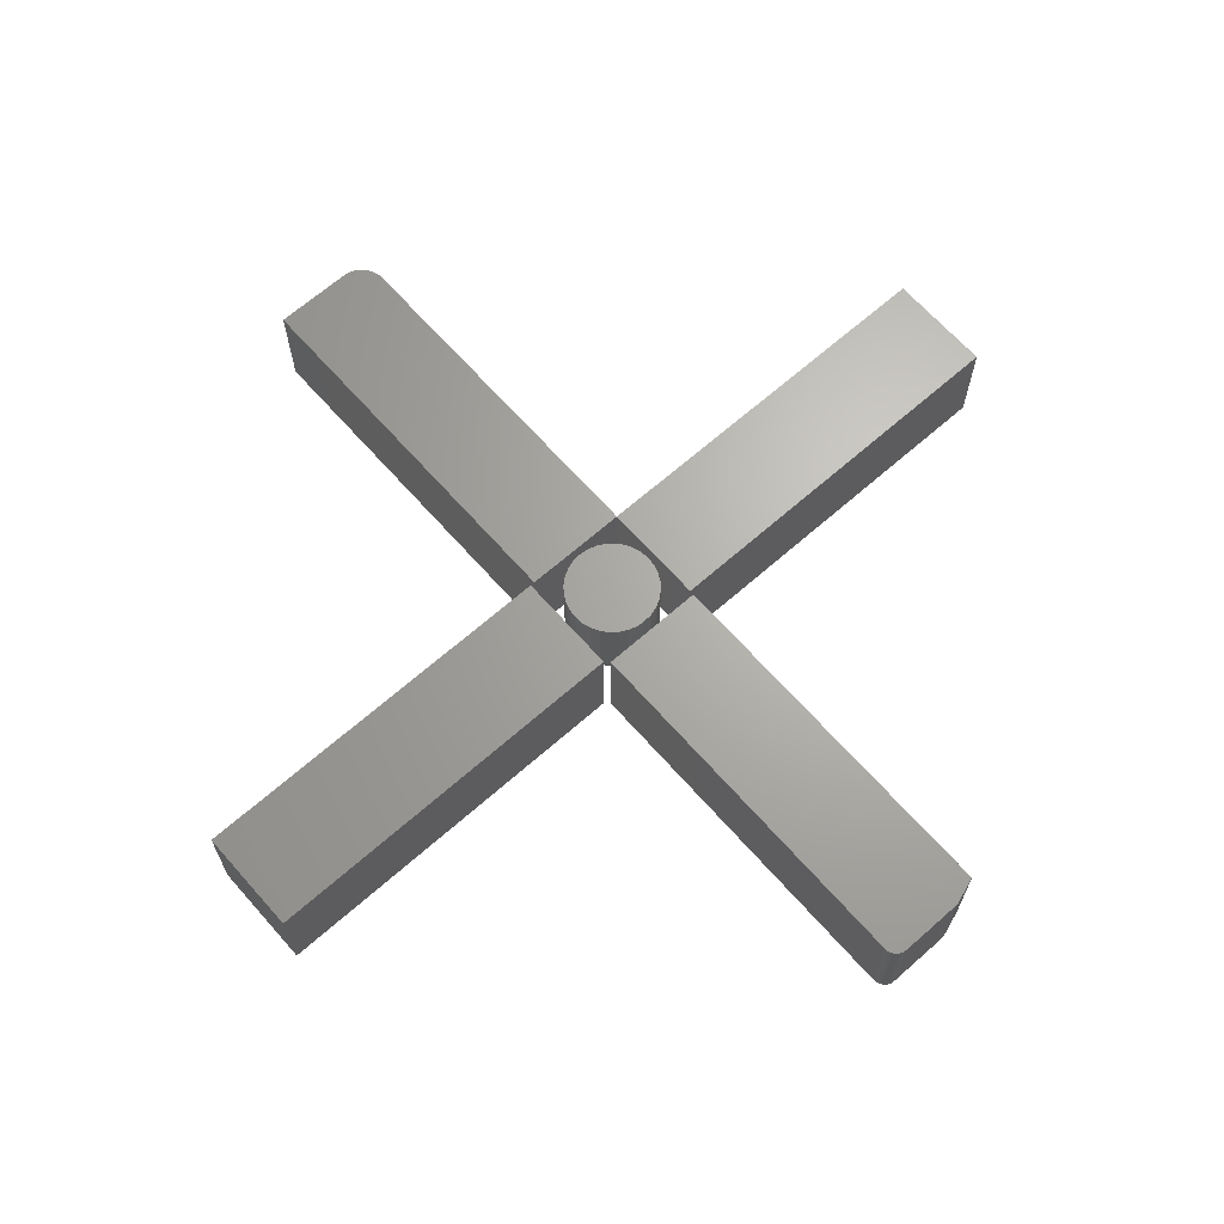
<metadata>
{"format":"stl","ext":"stl","renderer":"f3d","projection":"perspective","resolution":1024,"background":"white","views":[{"elev":66.4,"azim":138.5,"up":"+Z"}]}
</metadata>
<code>
# stl→obj: 384 verts, 752 faces
v -0.01542 0.02713 0
v -0.009314 0.02898 0
v -0.002961 0.02961 0
v 0.003393 0.02898 0
v 0.009502 0.02713 0
v -0.02105 0.02412 0
v 0.01513 0.02412 0
v -0.02599 0.02007 0
v 0.02007 0.02007 0
v -0.03004 0.01513 0
v 0.02412 0.01513 0
v -0.03305 0.009502 0
v 0.02713 0.009502 0
v -0.0349 0.003393 0
v 0.02898 0.003393 0
v 0.02713 -0.01542 0
v -0.03305 -0.01542 0
v 0.02898 -0.009314 0
v -0.03004 -0.02105 0
v 0.02412 -0.02105 0
v -0.02599 -0.02599 0
v 0.02007 -0.02599 0
v -0.02105 -0.03004 0
v 0.01513 -0.03004 0
v -0.01542 -0.03305 0
v 0.009502 -0.03305 0
v -0.009314 -0.0349 0
v -0.002961 -0.03553 0
v 0.003393 -0.0349 0
v -0.0349 -0.009314 0
v -0.03553 -0.002961 0
v 0.02961 -0.002961 0
v 0.07648 -0.002961 0.04688
v 0.07648 -0.002961 0.1797
v 0.07495 -0.01846 0.04688
v 0.07495 -0.01846 0.1797
v 0.07043 -0.03336 0.04688
v 0.07043 -0.03336 0.1797
v 0.06309 -0.0471 0.04688
v 0.06309 -0.0471 0.1797
v 0.05321 -0.05913 0.04688
v 0.05321 -0.05913 0.1797
v 0.04117 -0.06901 0.04688
v 0.04117 -0.06901 0.1797
v 0.02744 -0.07635 0.04688
v 0.02744 -0.07635 0.1797
v 0.01254 -0.08087 0.04688
v 0.01254 -0.08087 0.1797
v -0.002961 -0.0824 0.04688
v -0.002961 -0.0824 0.1797
v -0.01846 -0.08087 0.04688
v -0.01846 -0.08087 0.1797
v -0.03336 -0.07635 0.04688
v -0.03336 -0.07635 0.1797
v -0.0471 -0.06901 0.04688
v -0.0471 -0.06901 0.1797
v -0.05913 -0.05913 0.04688
v -0.05913 -0.05913 0.1797
v -0.06901 -0.0471 0.04688
v -0.06901 -0.0471 0.1797
v -0.07635 -0.03336 0.04688
v -0.07635 -0.03336 0.1797
v -0.08087 -0.01846 0.04688
v -0.08087 -0.01846 0.1797
v -0.0824 -0.002961 0.04688
v -0.0824 -0.002961 0.1797
v -0.08087 0.01254 0.04688
v -0.08087 0.01254 0.1797
v -0.07635 0.02744 0.04688
v -0.07635 0.02744 0.1797
v -0.06901 0.04117 0.04688
v -0.06901 0.04117 0.1797
v -0.05913 0.05321 0.04688
v -0.05913 0.05321 0.1797
v -0.0471 0.06309 0.04688
v -0.0471 0.06309 0.1797
v -0.03336 0.07043 0.04688
v -0.03336 0.07043 0.1797
v -0.01846 0.07495 0.04688
v -0.01846 0.07495 0.1797
v -0.002961 0.07648 0.04688
v -0.002961 0.07648 0.1797
v 0.01254 0.07495 0.04688
v 0.01254 0.07495 0.1797
v 0.02744 0.07043 0.04688
v 0.02744 0.07043 0.1797
v 0.04117 0.06309 0.04688
v 0.04117 0.06309 0.1797
v 0.05321 0.05321 0.04688
v 0.05321 0.05321 0.1797
v 0.06309 0.04117 0.04688
v 0.06309 0.04117 0.1797
v 0.07043 0.02744 0.04688
v 0.07043 0.02744 0.1797
v 0.07495 0.01254 0.04688
v 0.07495 0.01254 0.1797
v -0.0815 -0.002961 0.03773
v -0.07999 0.01236 0.03773
v -0.07883 -0.002961 0.02894
v -0.07738 0.01184 0.02894
v -0.0745 -0.002961 0.02083
v -0.07313 0.011 0.02083
v -0.06867 -0.002961 0.01373
v -0.06741 0.009859 0.01373
v -0.06157 -0.002961 0.0079
v -0.06044 0.008473 0.0079
v -0.05346 -0.002961 0.003568
v -0.05249 0.006892 0.003568
v -0.04467 -0.002961 0.0009007
v -0.04387 0.005177 0.0009007
v 0.07407 0.01236 0.03773
v 0.07558 -0.002961 0.03773
v 0.07145 0.01184 0.02894
v 0.07291 -0.002961 0.02894
v 0.06721 0.011 0.02083
v 0.06858 -0.002961 0.02083
v 0.06149 0.009859 0.01373
v 0.06275 -0.002961 0.01373
v 0.05452 0.008473 0.0079
v 0.05565 -0.002961 0.0079
v 0.04657 0.006892 0.003568
v 0.04754 -0.002961 0.003568
v 0.03795 0.005177 0.0009007
v 0.03875 -0.002961 0.0009007
v 0.0696 0.0271 0.03773
v 0.06714 0.02607 0.02894
v 0.06313 0.02442 0.02083
v 0.05775 0.02219 0.01373
v 0.05119 0.01947 0.0079
v 0.0437 0.01637 0.003568
v 0.03558 0.013 0.0009007
v 0.06234 0.04067 0.03773
v 0.06013 0.03919 0.02894
v 0.05652 0.03679 0.02083
v 0.05168 0.03355 0.01373
v 0.04577 0.0296 0.0079
v 0.03903 0.0251 0.003568
v 0.03172 0.02021 0.0009007
v 0.05258 0.05258 0.03773
v 0.05069 0.05069 0.02894
v 0.04763 0.04763 0.02083
v 0.0435 0.0435 0.01373
v 0.03848 0.03848 0.0079
v 0.03275 0.03275 0.003568
v 0.02653 0.02653 0.0009007
v 0.04067 0.06234 0.03773
v 0.03919 0.06013 0.02894
v 0.03679 0.05652 0.02083
v 0.03355 0.05168 0.01373
v 0.0296 0.04577 0.0079
v 0.0251 0.03903 0.003568
v 0.02021 0.03172 0.0009007
v 0.0271 0.0696 0.03773
v 0.02607 0.06714 0.02894
v 0.02442 0.06313 0.02083
v 0.02219 0.05775 0.01373
v 0.01947 0.05119 0.0079
v 0.01637 0.0437 0.003568
v 0.013 0.03558 0.0009007
v 0.01236 0.07407 0.03773
v 0.01184 0.07145 0.02894
v 0.011 0.06721 0.02083
v 0.009859 0.06149 0.01373
v 0.008473 0.05452 0.0079
v 0.006892 0.04657 0.003568
v 0.005177 0.03795 0.0009007
v -0.002961 0.07558 0.03773
v -0.002961 0.07291 0.02894
v -0.002961 0.06858 0.02083
v -0.002961 0.06275 0.01373
v -0.002961 0.05565 0.0079
v -0.002961 0.04754 0.003568
v -0.002961 0.03875 0.0009007
v -0.01828 0.07407 0.03773
v -0.01776 0.07145 0.02894
v -0.01692 0.06721 0.02083
v -0.01578 0.06149 0.01373
v -0.01439 0.05452 0.0079
v -0.01281 0.04657 0.003568
v -0.0111 0.03795 0.0009007
v -0.03302 0.0696 0.03773
v -0.032 0.06714 0.02894
v -0.03034 0.06313 0.02083
v -0.02811 0.05775 0.01373
v -0.02539 0.05119 0.0079
v -0.02229 0.0437 0.003568
v -0.01892 0.03558 0.0009007
v -0.0466 0.06234 0.03773
v -0.04511 0.06013 0.02894
v -0.04271 0.05652 0.02083
v -0.03947 0.05168 0.01373
v -0.03552 0.04577 0.0079
v -0.03102 0.03903 0.003568
v -0.02613 0.03172 0.0009007
v -0.0585 0.05258 0.03773
v -0.05661 0.05069 0.02894
v -0.05355 0.04763 0.02083
v -0.04943 0.0435 0.01373
v -0.0444 0.03848 0.0079
v -0.03867 0.03275 0.003568
v -0.03245 0.02653 0.0009007
v -0.06826 0.04067 0.03773
v -0.06605 0.03919 0.02894
v -0.06244 0.03679 0.02083
v -0.0576 0.03355 0.01373
v -0.05169 0.0296 0.0079
v -0.04495 0.0251 0.003568
v -0.03764 0.02021 0.0009007
v -0.07552 0.0271 0.03773
v -0.07306 0.02607 0.02894
v -0.06906 0.02442 0.02083
v -0.06367 0.02219 0.01373
v -0.05711 0.01947 0.0079
v -0.04962 0.01637 0.003568
v -0.0415 0.013 0.0009007
v 0.07407 -0.01828 0.03773
v 0.07145 -0.01776 0.02894
v 0.06721 -0.01692 0.02083
v 0.06149 -0.01578 0.01373
v 0.05452 -0.01439 0.0079
v 0.04657 -0.01281 0.003568
v 0.03795 -0.0111 0.0009007
v -0.07999 -0.01828 0.03773
v -0.07738 -0.01776 0.02894
v -0.07313 -0.01692 0.02083
v -0.06741 -0.01578 0.01373
v -0.06044 -0.01439 0.0079
v -0.05249 -0.01281 0.003568
v -0.04387 -0.0111 0.0009007
v -0.07552 -0.03302 0.03773
v -0.07306 -0.032 0.02894
v -0.06906 -0.03034 0.02083
v -0.06367 -0.02811 0.01373
v -0.05711 -0.02539 0.0079
v -0.04962 -0.02229 0.003568
v -0.0415 -0.01892 0.0009007
v -0.06826 -0.0466 0.03773
v -0.06605 -0.04511 0.02894
v -0.06244 -0.04271 0.02083
v -0.0576 -0.03947 0.01373
v -0.05169 -0.03552 0.0079
v -0.04495 -0.03102 0.003568
v -0.03764 -0.02613 0.0009007
v -0.0585 -0.0585 0.03773
v -0.05661 -0.05661 0.02894
v -0.05355 -0.05355 0.02083
v -0.04943 -0.04943 0.01373
v -0.0444 -0.0444 0.0079
v -0.03867 -0.03867 0.003568
v -0.03245 -0.03245 0.0009007
v -0.0466 -0.06826 0.03773
v -0.04511 -0.06605 0.02894
v -0.04271 -0.06244 0.02083
v -0.03947 -0.0576 0.01373
v -0.03552 -0.05169 0.0079
v -0.03102 -0.04495 0.003568
v -0.02613 -0.03764 0.0009007
v -0.03302 -0.07552 0.03773
v -0.032 -0.07306 0.02894
v -0.03034 -0.06906 0.02083
v -0.02811 -0.06367 0.01373
v -0.02539 -0.05711 0.0079
v -0.02229 -0.04962 0.003568
v -0.01892 -0.0415 0.0009007
v -0.01828 -0.07999 0.03773
v -0.01776 -0.07738 0.02894
v -0.01692 -0.07313 0.02083
v -0.01578 -0.06741 0.01373
v -0.01439 -0.06044 0.0079
v -0.01281 -0.05249 0.003568
v -0.0111 -0.04387 0.0009007
v -0.002961 -0.0815 0.03773
v -0.002961 -0.07883 0.02894
v -0.002961 -0.0745 0.02083
v -0.002961 -0.06867 0.01373
v -0.002961 -0.06157 0.0079
v -0.002961 -0.05346 0.003568
v -0.002961 -0.04467 0.0009007
v 0.01236 -0.07999 0.03773
v 0.01184 -0.07738 0.02894
v 0.011 -0.07313 0.02083
v 0.009859 -0.06741 0.01373
v 0.008473 -0.06044 0.0079
v 0.006892 -0.05249 0.003568
v 0.005177 -0.04387 0.0009007
v 0.0271 -0.07552 0.03773
v 0.02607 -0.07306 0.02894
v 0.02442 -0.06906 0.02083
v 0.02219 -0.06367 0.01373
v 0.01947 -0.05711 0.0079
v 0.01637 -0.04962 0.003568
v 0.013 -0.0415 0.0009007
v 0.04067 -0.06826 0.03773
v 0.03919 -0.06605 0.02894
v 0.03679 -0.06244 0.02083
v 0.03355 -0.0576 0.01373
v 0.0296 -0.05169 0.0079
v 0.0251 -0.04495 0.003568
v 0.02021 -0.03764 0.0009007
v 0.05258 -0.0585 0.03773
v 0.05069 -0.05661 0.02894
v 0.04763 -0.05355 0.02083
v 0.0435 -0.04943 0.01373
v 0.03848 -0.0444 0.0079
v 0.03275 -0.03867 0.003568
v 0.02653 -0.03245 0.0009007
v 0.06234 -0.0466 0.03773
v 0.06013 -0.04511 0.02894
v 0.05652 -0.04271 0.02083
v 0.05168 -0.03947 0.01373
v 0.04577 -0.03552 0.0079
v 0.03903 -0.03102 0.003568
v 0.03172 -0.02613 0.0009007
v 0.0696 -0.03302 0.03773
v 0.06714 -0.032 0.02894
v 0.06313 -0.03034 0.02083
v 0.05775 -0.02811 0.01373
v 0.05119 -0.02539 0.0079
v 0.0437 -0.02229 0.003568
v 0.03558 -0.01892 0.0009007
v -0.08002 -0.7363 0.1797
v -0.09018 -0.7211 0.1797
v -0.08585 -0.7292 0.1797
v 0.08586 -0.09375 0.1797
v -0.09375 -0.09375 0.1797
v -0.09375 -0.7031 0.1797
v -0.09285 -0.7123 0.1797
v 0.08586 -0.75 0.1797
v -0.07292 -0.7421 0.1797
v -0.06481 -0.7464 0.1797
v -0.05602 -0.7491 0.1797
v -0.04688 -0.75 0.1797
v -0.08585 -0.7292 0
v -0.09018 -0.7211 0
v -0.08002 -0.7363 0
v 0.08586 -0.09375 0
v 0.08586 -0.75 0
v -0.09285 -0.7123 0
v -0.09375 -0.7031 0
v -0.09375 -0.09375 0
v -0.04688 -0.75 0
v -0.05602 -0.7491 0
v -0.06481 -0.7464 0
v -0.07292 -0.7421 0
v -0.75 -0.09375 0.1797
v -0.75 0.08586 0.1797
v -0.09375 0.08586 0.1797
v -0.75 -0.09375 0
v -0.75 0.08586 0
v -0.09375 0.08586 0
v 0.09375 -0.09375 0.1797
v 0.75 -0.09375 0.1797
v 0.09375 0.08586 0.1797
v 0.75 0.08586 0.1797
v 0.09375 -0.09375 0
v 0.09375 0.08586 0
v 0.75 -0.09375 0
v 0.75 0.08586 0
v -0.09375 0.7344 0.1797
v -0.09375 0.09375 0.1797
v 0.08586 0.09375 0.1797
v 0.08586 0.7266 0.1797
v 0.0854 0.7311 0.1797
v 0.08407 0.7355 0.1797
v 0.08191 0.7396 0.1797
v 0.07899 0.7431 0.1797
v 0.07544 0.7461 0.1797
v 0.07139 0.7482 0.1797
v 0.06699 0.7495 0.1797
v 0.06242 0.75 0.1797
v -0.04688 0.75 0.1797
v -0.09375 0.7344 0
v -0.04688 0.75 0
v 0.06242 0.75 0
v 0.06699 0.7495 0
v 0.07139 0.7482 0
v 0.07544 0.7461 0
v 0.07899 0.7431 0
v 0.08191 0.7396 0
v 0.08407 0.7355 0
v 0.0854 0.7311 0
v 0.08586 0.7266 0
v 0.08586 0.09375 0
v -0.09375 0.09375 0
f 1 2 3
f 1 3 4
f 5 1 4
f 6 1 5
f 7 6 5
f 8 6 7
f 9 8 7
f 10 8 9
f 11 10 9
f 12 10 11
f 13 12 11
f 14 12 13
f 15 14 13
f 16 17 18
f 19 17 16
f 20 19 16
f 21 19 20
f 22 21 20
f 23 21 22
f 24 23 22
f 25 23 24
f 26 25 24
f 27 25 26
f 28 27 26
f 29 28 26
f 17 30 18
f 18 30 31
f 18 31 32
f 32 31 14
f 32 14 15
f 33 34 35
f 35 34 36
f 35 36 37
f 37 36 38
f 37 38 39
f 39 38 40
f 39 40 41
f 41 40 42
f 41 42 43
f 43 42 44
f 43 44 45
f 45 44 46
f 45 46 47
f 47 46 48
f 47 48 49
f 49 48 50
f 49 50 51
f 51 50 52
f 51 52 53
f 53 52 54
f 53 54 55
f 55 54 56
f 55 56 57
f 57 56 58
f 57 58 59
f 59 58 60
f 59 60 61
f 61 60 62
f 61 62 63
f 63 62 64
f 63 64 65
f 65 64 66
f 65 66 67
f 67 66 68
f 67 68 69
f 69 68 70
f 69 70 71
f 71 70 72
f 71 72 73
f 73 72 74
f 73 74 75
f 75 74 76
f 75 76 77
f 77 76 78
f 77 78 79
f 79 78 80
f 79 80 81
f 81 80 82
f 81 82 83
f 83 82 84
f 83 84 85
f 85 84 86
f 85 86 87
f 87 86 88
f 87 88 89
f 89 88 90
f 89 90 91
f 91 90 92
f 91 92 93
f 93 92 94
f 93 94 95
f 95 94 96
f 95 96 33
f 33 96 34
f 65 67 97
f 97 67 98
f 97 98 99
f 99 98 100
f 99 100 101
f 101 100 102
f 101 102 103
f 103 102 104
f 103 104 105
f 105 104 106
f 105 106 107
f 107 106 108
f 107 108 109
f 109 108 110
f 109 110 31
f 31 110 14
f 95 33 111
f 111 33 112
f 111 112 113
f 113 112 114
f 113 114 115
f 115 114 116
f 115 116 117
f 117 116 118
f 117 118 119
f 119 118 120
f 119 120 121
f 121 120 122
f 121 122 123
f 123 122 124
f 123 124 15
f 15 124 32
f 93 95 125
f 125 95 111
f 125 111 126
f 126 111 113
f 126 113 127
f 127 113 115
f 127 115 128
f 128 115 117
f 128 117 129
f 129 117 119
f 129 119 130
f 130 119 121
f 130 121 131
f 131 121 123
f 131 123 13
f 13 123 15
f 91 93 132
f 132 93 125
f 132 125 133
f 133 125 126
f 133 126 134
f 134 126 127
f 134 127 135
f 135 127 128
f 135 128 136
f 136 128 129
f 136 129 137
f 137 129 130
f 137 130 138
f 138 130 131
f 138 131 11
f 11 131 13
f 89 91 139
f 139 91 132
f 139 132 140
f 140 132 133
f 140 133 141
f 141 133 134
f 141 134 142
f 142 134 135
f 142 135 143
f 143 135 136
f 143 136 144
f 144 136 137
f 144 137 145
f 145 137 138
f 145 138 9
f 9 138 11
f 87 89 146
f 146 89 139
f 146 139 147
f 147 139 140
f 147 140 148
f 148 140 141
f 148 141 149
f 149 141 142
f 149 142 150
f 150 142 143
f 150 143 151
f 151 143 144
f 151 144 152
f 152 144 145
f 152 145 7
f 7 145 9
f 85 87 153
f 153 87 146
f 153 146 154
f 154 146 147
f 154 147 155
f 155 147 148
f 155 148 156
f 156 148 149
f 156 149 157
f 157 149 150
f 157 150 158
f 158 150 151
f 158 151 159
f 159 151 152
f 159 152 5
f 5 152 7
f 83 85 160
f 160 85 153
f 160 153 161
f 161 153 154
f 161 154 162
f 162 154 155
f 162 155 163
f 163 155 156
f 163 156 164
f 164 156 157
f 164 157 165
f 165 157 158
f 165 158 166
f 166 158 159
f 166 159 4
f 4 159 5
f 81 83 167
f 167 83 160
f 167 160 168
f 168 160 161
f 168 161 169
f 169 161 162
f 169 162 170
f 170 162 163
f 170 163 171
f 171 163 164
f 171 164 172
f 172 164 165
f 172 165 173
f 173 165 166
f 173 166 3
f 3 166 4
f 79 81 174
f 174 81 167
f 174 167 175
f 175 167 168
f 175 168 176
f 176 168 169
f 176 169 177
f 177 169 170
f 177 170 178
f 178 170 171
f 178 171 179
f 179 171 172
f 179 172 180
f 180 172 173
f 180 173 2
f 2 173 3
f 77 79 181
f 181 79 174
f 181 174 182
f 182 174 175
f 182 175 183
f 183 175 176
f 183 176 184
f 184 176 177
f 184 177 185
f 185 177 178
f 185 178 186
f 186 178 179
f 186 179 187
f 187 179 180
f 187 180 1
f 1 180 2
f 75 77 188
f 188 77 181
f 188 181 189
f 189 181 182
f 189 182 190
f 190 182 183
f 190 183 191
f 191 183 184
f 191 184 192
f 192 184 185
f 192 185 193
f 193 185 186
f 193 186 194
f 194 186 187
f 194 187 6
f 6 187 1
f 73 75 195
f 195 75 188
f 195 188 196
f 196 188 189
f 196 189 197
f 197 189 190
f 197 190 198
f 198 190 191
f 198 191 199
f 199 191 192
f 199 192 200
f 200 192 193
f 200 193 201
f 201 193 194
f 201 194 8
f 8 194 6
f 71 73 202
f 202 73 195
f 202 195 203
f 203 195 196
f 203 196 204
f 204 196 197
f 204 197 205
f 205 197 198
f 205 198 206
f 206 198 199
f 206 199 207
f 207 199 200
f 207 200 208
f 208 200 201
f 208 201 10
f 10 201 8
f 69 71 209
f 209 71 202
f 209 202 210
f 210 202 203
f 210 203 211
f 211 203 204
f 211 204 212
f 212 204 205
f 212 205 213
f 213 205 206
f 213 206 214
f 214 206 207
f 214 207 215
f 215 207 208
f 215 208 12
f 12 208 10
f 67 69 98
f 98 69 209
f 98 209 100
f 100 209 210
f 100 210 102
f 102 210 211
f 102 211 104
f 104 211 212
f 104 212 106
f 106 212 213
f 106 213 108
f 108 213 214
f 108 214 110
f 110 214 215
f 110 215 14
f 14 215 12
f 33 35 112
f 112 35 216
f 112 216 114
f 114 216 217
f 114 217 116
f 116 217 218
f 116 218 118
f 118 218 219
f 118 219 120
f 120 219 220
f 120 220 122
f 122 220 221
f 122 221 124
f 124 221 222
f 124 222 32
f 32 222 18
f 63 65 223
f 223 65 97
f 223 97 224
f 224 97 99
f 224 99 225
f 225 99 101
f 225 101 226
f 226 101 103
f 226 103 227
f 227 103 105
f 227 105 228
f 228 105 107
f 228 107 229
f 229 107 109
f 229 109 30
f 30 109 31
f 61 63 230
f 230 63 223
f 230 223 231
f 231 223 224
f 231 224 232
f 232 224 225
f 232 225 233
f 233 225 226
f 233 226 234
f 234 226 227
f 234 227 235
f 235 227 228
f 235 228 236
f 236 228 229
f 236 229 17
f 17 229 30
f 59 61 237
f 237 61 230
f 237 230 238
f 238 230 231
f 238 231 239
f 239 231 232
f 239 232 240
f 240 232 233
f 240 233 241
f 241 233 234
f 241 234 242
f 242 234 235
f 242 235 243
f 243 235 236
f 243 236 19
f 19 236 17
f 57 59 244
f 244 59 237
f 244 237 245
f 245 237 238
f 245 238 246
f 246 238 239
f 246 239 247
f 247 239 240
f 247 240 248
f 248 240 241
f 248 241 249
f 249 241 242
f 249 242 250
f 250 242 243
f 250 243 21
f 21 243 19
f 55 57 251
f 251 57 244
f 251 244 252
f 252 244 245
f 252 245 253
f 253 245 246
f 253 246 254
f 254 246 247
f 254 247 255
f 255 247 248
f 255 248 256
f 256 248 249
f 256 249 257
f 257 249 250
f 257 250 23
f 23 250 21
f 53 55 258
f 258 55 251
f 258 251 259
f 259 251 252
f 259 252 260
f 260 252 253
f 260 253 261
f 261 253 254
f 261 254 262
f 262 254 255
f 262 255 263
f 263 255 256
f 263 256 264
f 264 256 257
f 264 257 25
f 25 257 23
f 51 53 265
f 265 53 258
f 265 258 266
f 266 258 259
f 266 259 267
f 267 259 260
f 267 260 268
f 268 260 261
f 268 261 269
f 269 261 262
f 269 262 270
f 270 262 263
f 270 263 271
f 271 263 264
f 271 264 27
f 27 264 25
f 49 51 272
f 272 51 265
f 272 265 273
f 273 265 266
f 273 266 274
f 274 266 267
f 274 267 275
f 275 267 268
f 275 268 276
f 276 268 269
f 276 269 277
f 277 269 270
f 277 270 278
f 278 270 271
f 278 271 28
f 28 271 27
f 47 49 279
f 279 49 272
f 279 272 280
f 280 272 273
f 280 273 281
f 281 273 274
f 281 274 282
f 282 274 275
f 282 275 283
f 283 275 276
f 283 276 284
f 284 276 277
f 284 277 285
f 285 277 278
f 285 278 29
f 29 278 28
f 45 47 286
f 286 47 279
f 286 279 287
f 287 279 280
f 287 280 288
f 288 280 281
f 288 281 289
f 289 281 282
f 289 282 290
f 290 282 283
f 290 283 291
f 291 283 284
f 291 284 292
f 292 284 285
f 292 285 26
f 26 285 29
f 43 45 293
f 293 45 286
f 293 286 294
f 294 286 287
f 294 287 295
f 295 287 288
f 295 288 296
f 296 288 289
f 296 289 297
f 297 289 290
f 297 290 298
f 298 290 291
f 298 291 299
f 299 291 292
f 299 292 24
f 24 292 26
f 41 43 300
f 300 43 293
f 300 293 301
f 301 293 294
f 301 294 302
f 302 294 295
f 302 295 303
f 303 295 296
f 303 296 304
f 304 296 297
f 304 297 305
f 305 297 298
f 305 298 306
f 306 298 299
f 306 299 22
f 22 299 24
f 39 41 307
f 307 41 300
f 307 300 308
f 308 300 301
f 308 301 309
f 309 301 302
f 309 302 310
f 310 302 303
f 310 303 311
f 311 303 304
f 311 304 312
f 312 304 305
f 312 305 313
f 313 305 306
f 313 306 20
f 20 306 22
f 37 39 314
f 314 39 307
f 314 307 315
f 315 307 308
f 315 308 316
f 316 308 309
f 316 309 317
f 317 309 310
f 317 310 318
f 318 310 311
f 318 311 319
f 319 311 312
f 319 312 320
f 320 312 313
f 320 313 16
f 16 313 20
f 35 37 216
f 216 37 314
f 216 314 217
f 217 314 315
f 217 315 218
f 218 315 316
f 218 316 219
f 219 316 317
f 219 317 220
f 220 317 318
f 220 318 221
f 221 318 319
f 221 319 222
f 222 319 320
f 222 320 18
f 18 320 16
f 80 84 82
f 84 80 78
f 84 78 86
f 86 78 76
f 86 76 88
f 88 76 74
f 88 74 90
f 42 56 44
f 44 56 54
f 44 54 46
f 46 54 52
f 46 52 48
f 48 52 50
f 90 74 92
f 92 74 72
f 92 72 94
f 94 72 70
f 94 70 96
f 96 70 68
f 96 68 34
f 34 68 66
f 34 66 36
f 36 66 64
f 36 64 38
f 38 64 62
f 38 62 40
f 40 62 60
f 40 60 42
f 42 60 58
f 42 58 56
f 321 322 323
f 324 325 326
f 324 326 327
f 324 327 328
f 327 322 321
f 327 321 329
f 327 329 330
f 327 330 331
f 327 331 332
f 327 332 328
f 333 334 335
f 336 337 338
f 336 338 339
f 336 339 340
f 338 337 341
f 338 341 342
f 338 342 343
f 338 343 344
f 338 344 335
f 338 335 334
f 325 340 326
f 326 340 339
f 341 337 332
f 332 337 328
f 341 332 342
f 342 332 331
f 342 331 343
f 343 331 330
f 343 330 344
f 344 330 329
f 344 329 335
f 335 329 321
f 335 321 333
f 333 321 323
f 333 323 334
f 334 323 322
f 334 322 338
f 338 322 327
f 338 327 339
f 339 327 326
f 345 325 346
f 346 325 347
f 348 349 340
f 340 349 350
f 340 350 325
f 325 350 347
f 345 348 325
f 325 348 340
f 336 340 324
f 324 340 325
f 328 337 324
f 324 337 336
f 351 352 353
f 353 352 354
f 355 356 357
f 357 356 358
f 356 355 353
f 353 355 351
f 354 358 353
f 353 358 356
f 357 358 352
f 352 358 354
f 351 355 352
f 352 355 357
f 359 360 361
f 359 361 362
f 359 362 363
f 359 363 364
f 359 364 365
f 359 365 366
f 359 366 367
f 359 367 368
f 359 368 369
f 359 369 370
f 359 370 371
f 372 373 374
f 372 374 375
f 372 375 376
f 372 376 377
f 372 377 378
f 372 378 379
f 372 379 380
f 372 380 381
f 372 381 382
f 372 382 383
f 372 383 384
f 374 373 370
f 370 373 371
f 359 372 360
f 360 372 384
f 371 373 359
f 359 373 372
f 361 383 362
f 362 383 382
f 374 370 375
f 375 370 369
f 375 369 376
f 376 369 368
f 376 368 377
f 377 368 367
f 377 367 378
f 378 367 366
f 378 366 379
f 379 366 365
f 379 365 380
f 380 365 364
f 380 364 381
f 381 364 363
f 381 363 382
f 382 363 362
f 384 383 360
f 360 383 361
f 349 348 346
f 346 348 345
f 347 350 346
f 346 350 349

</code>
